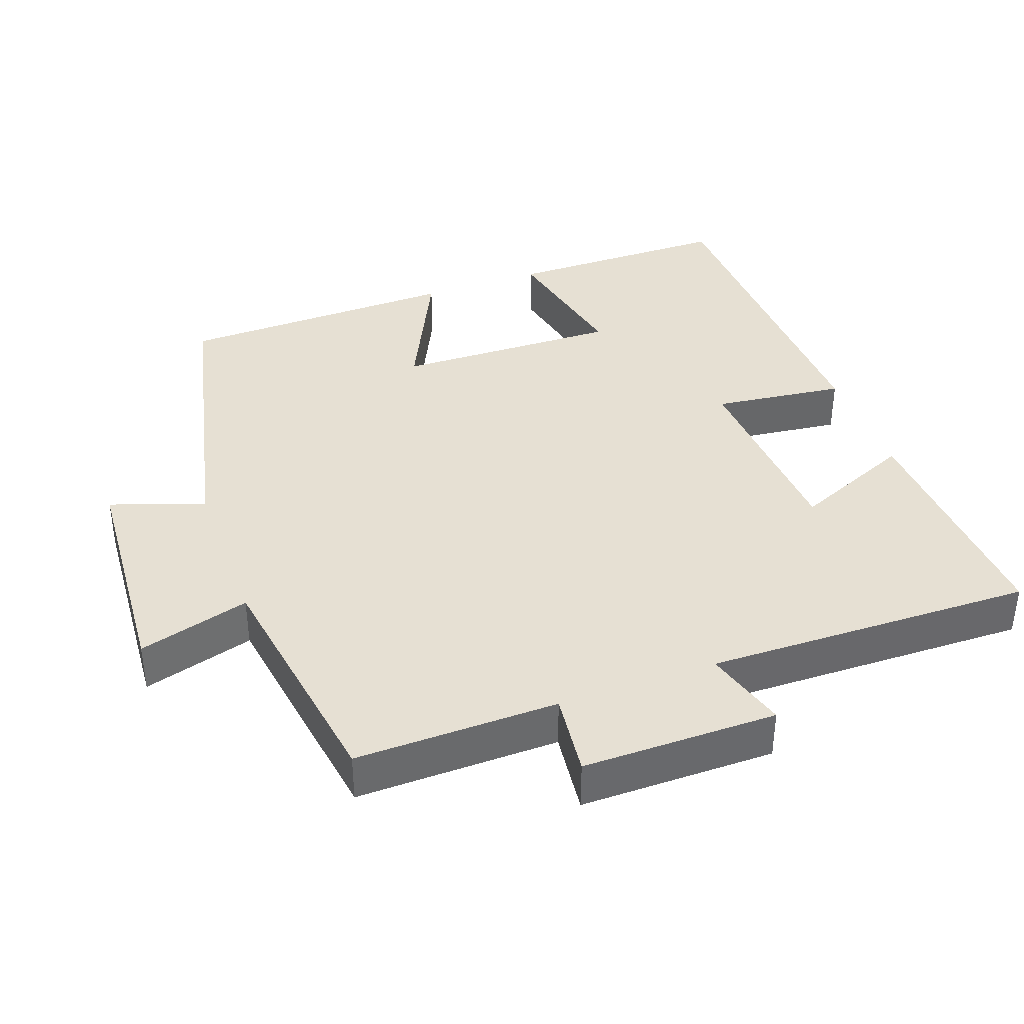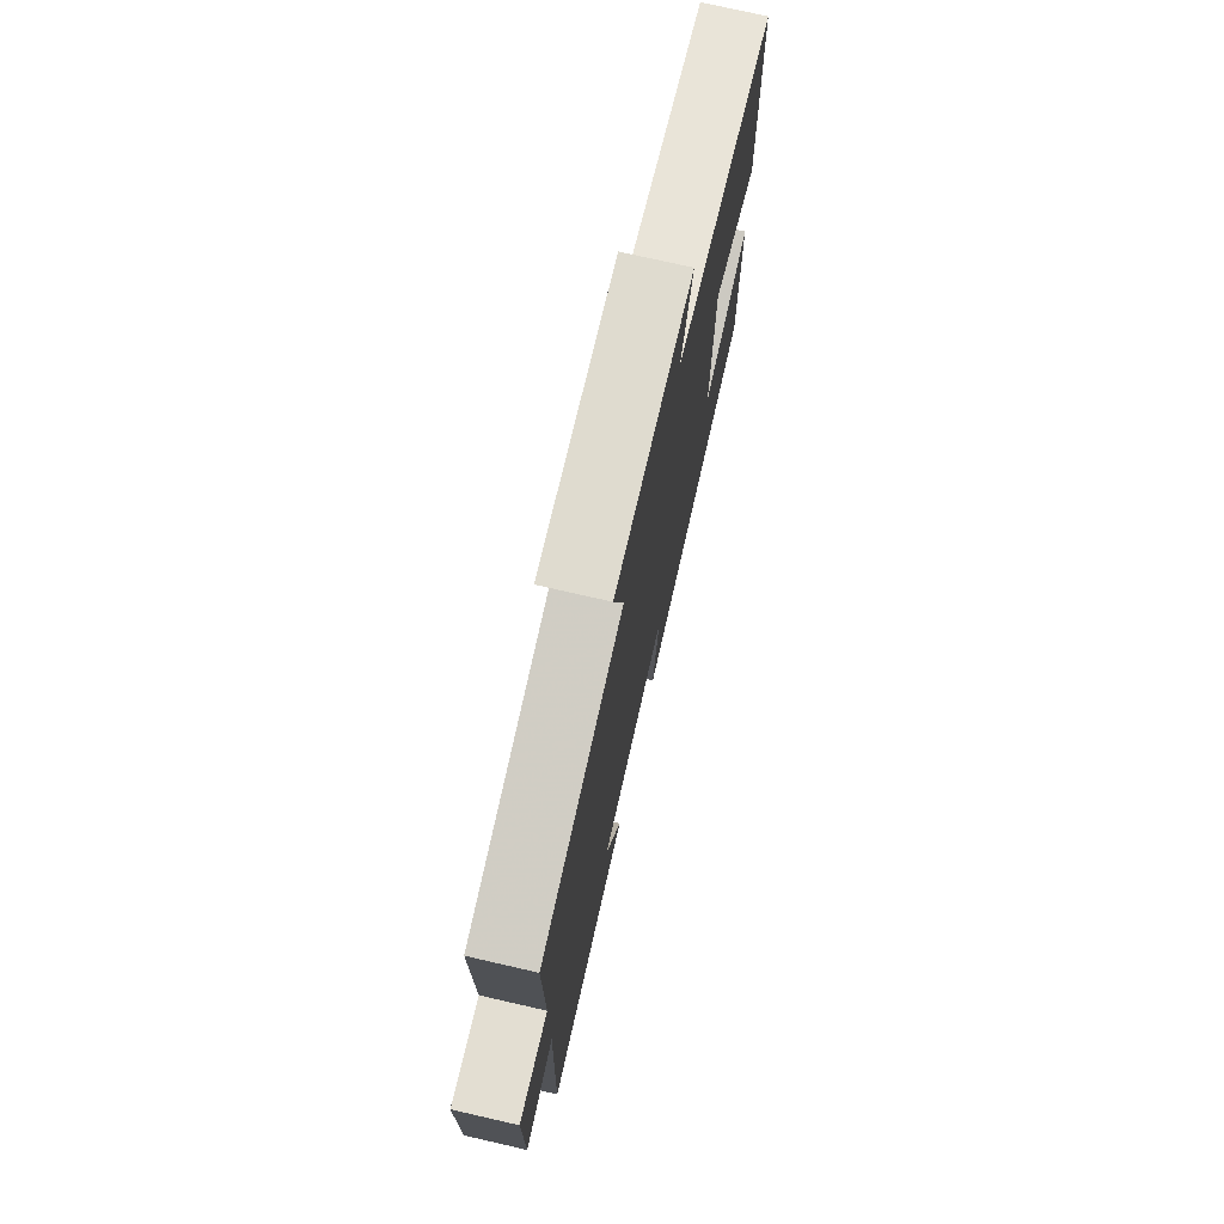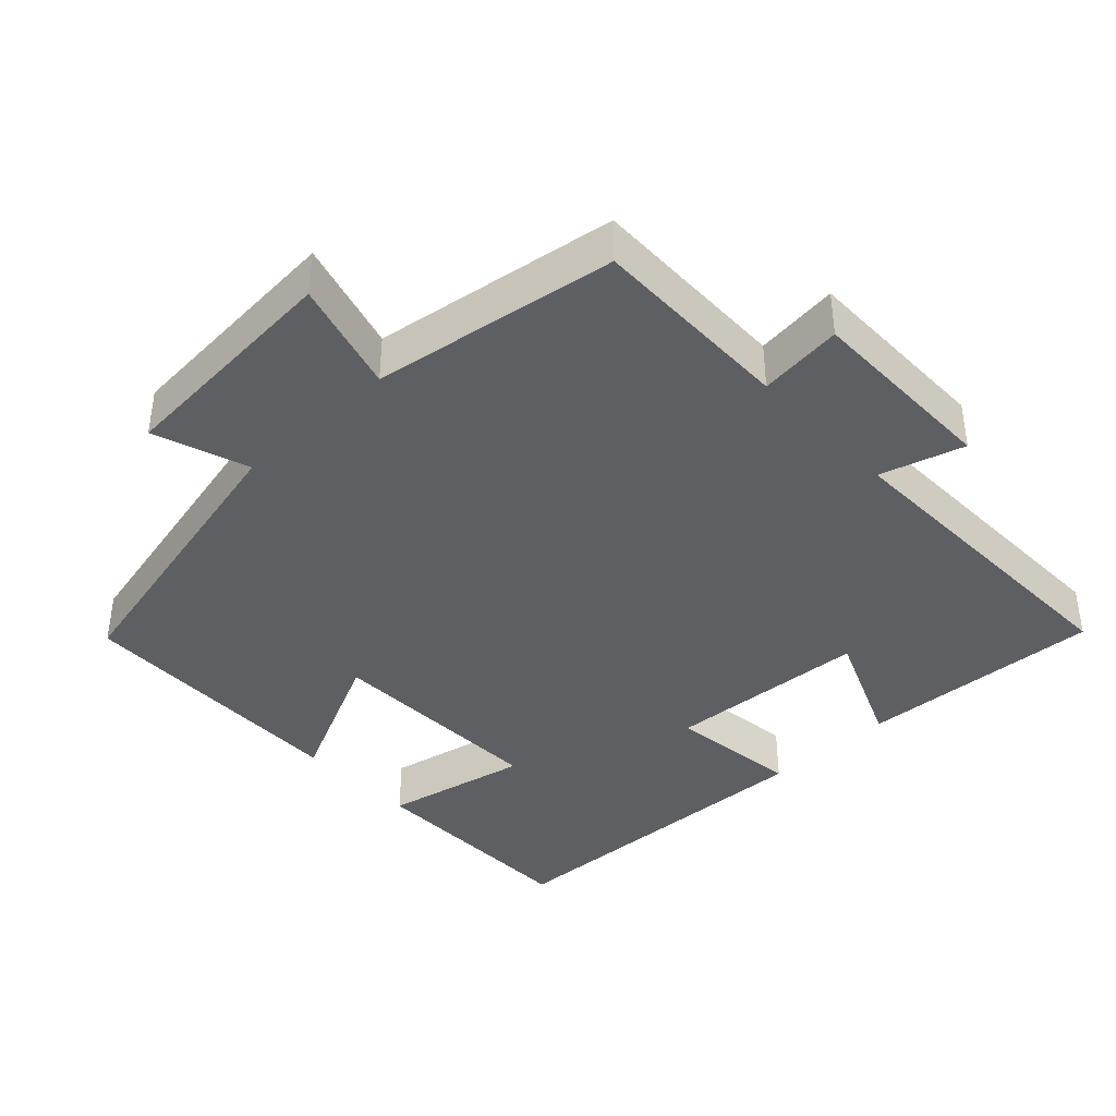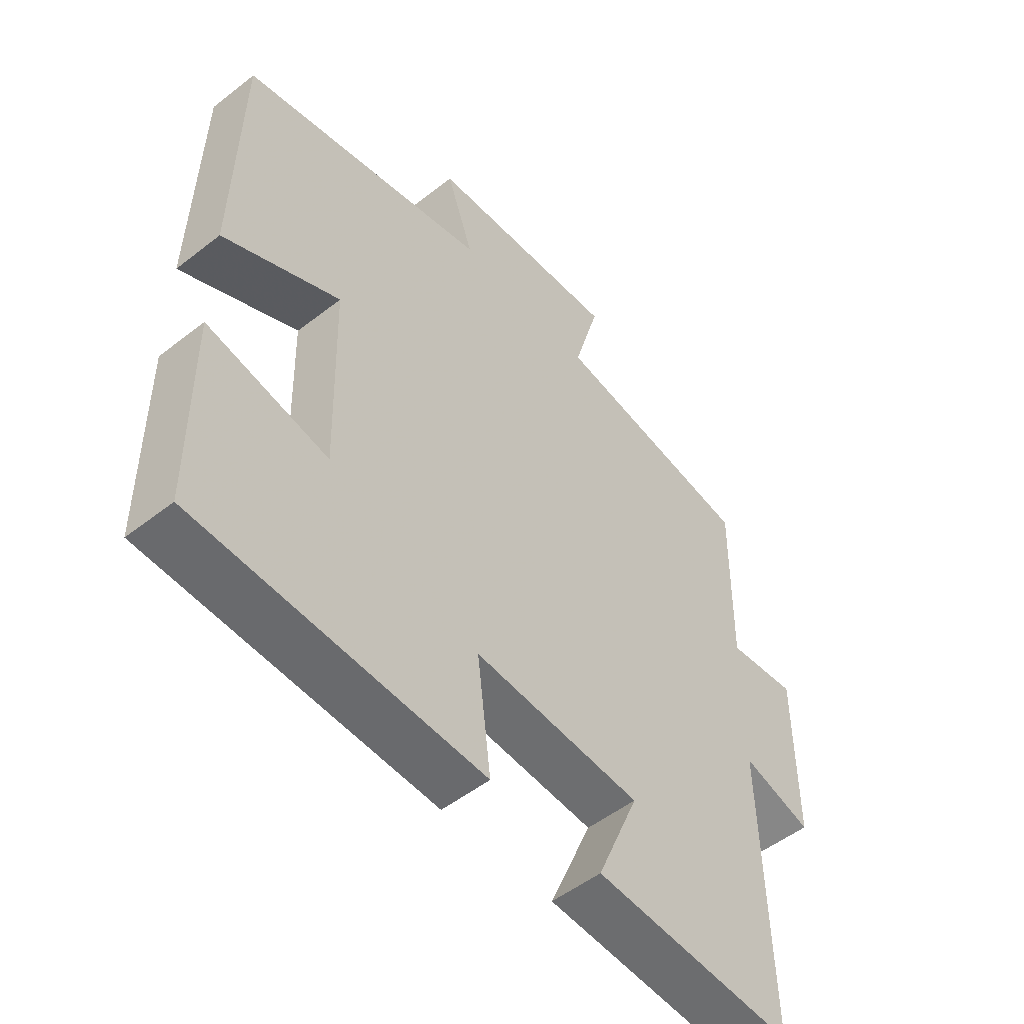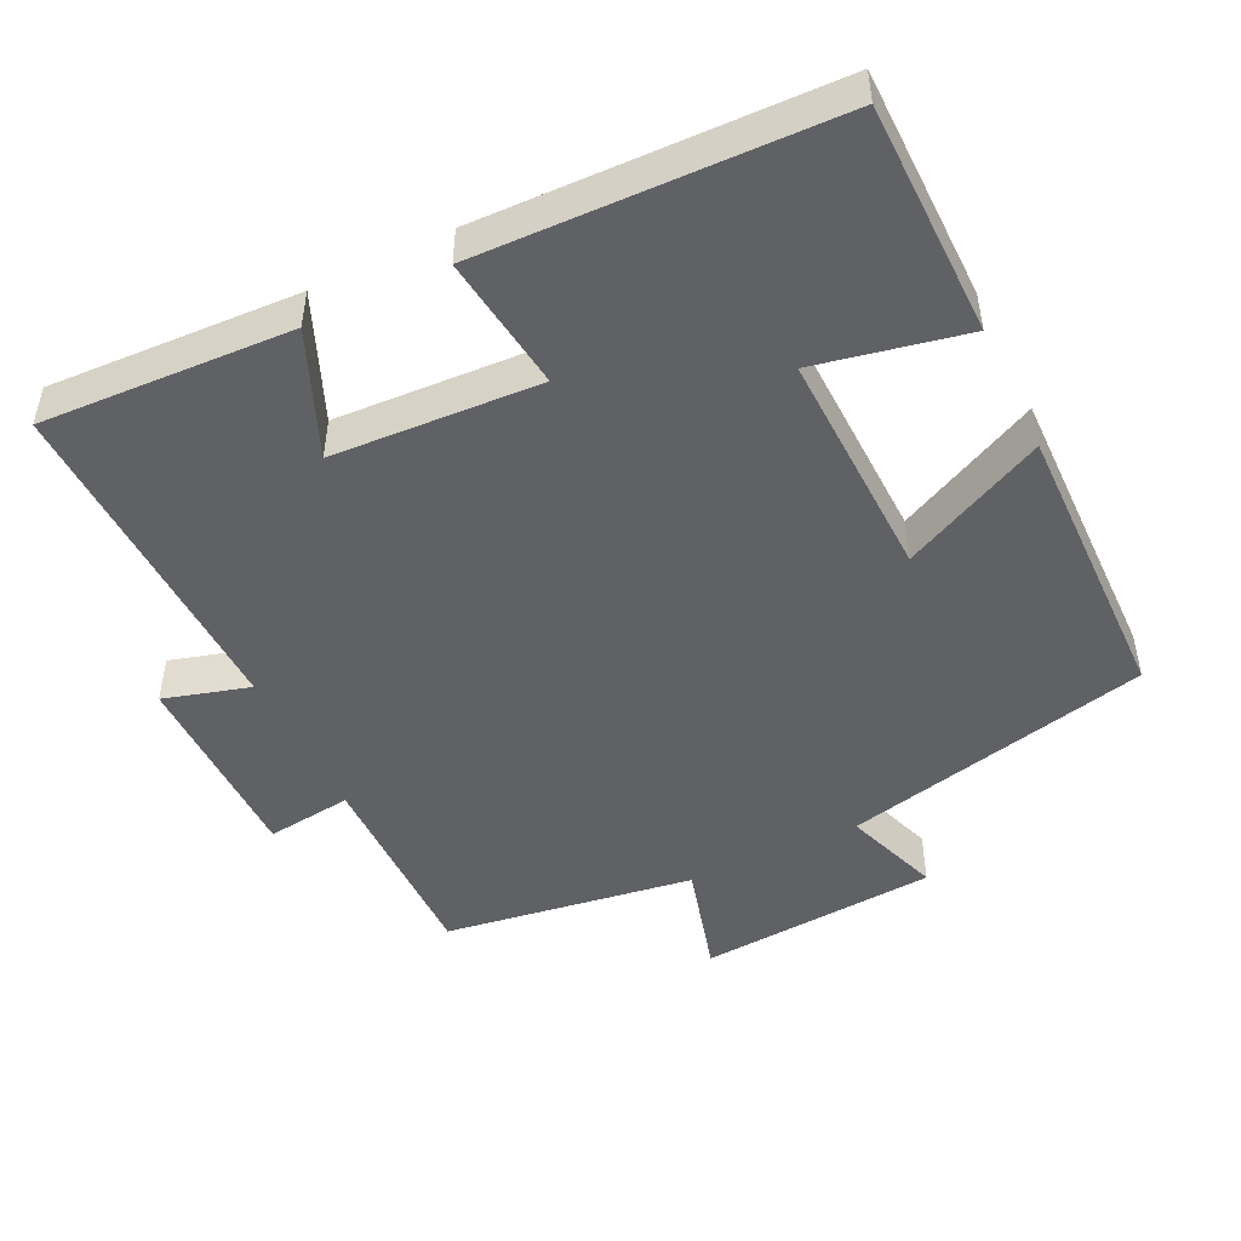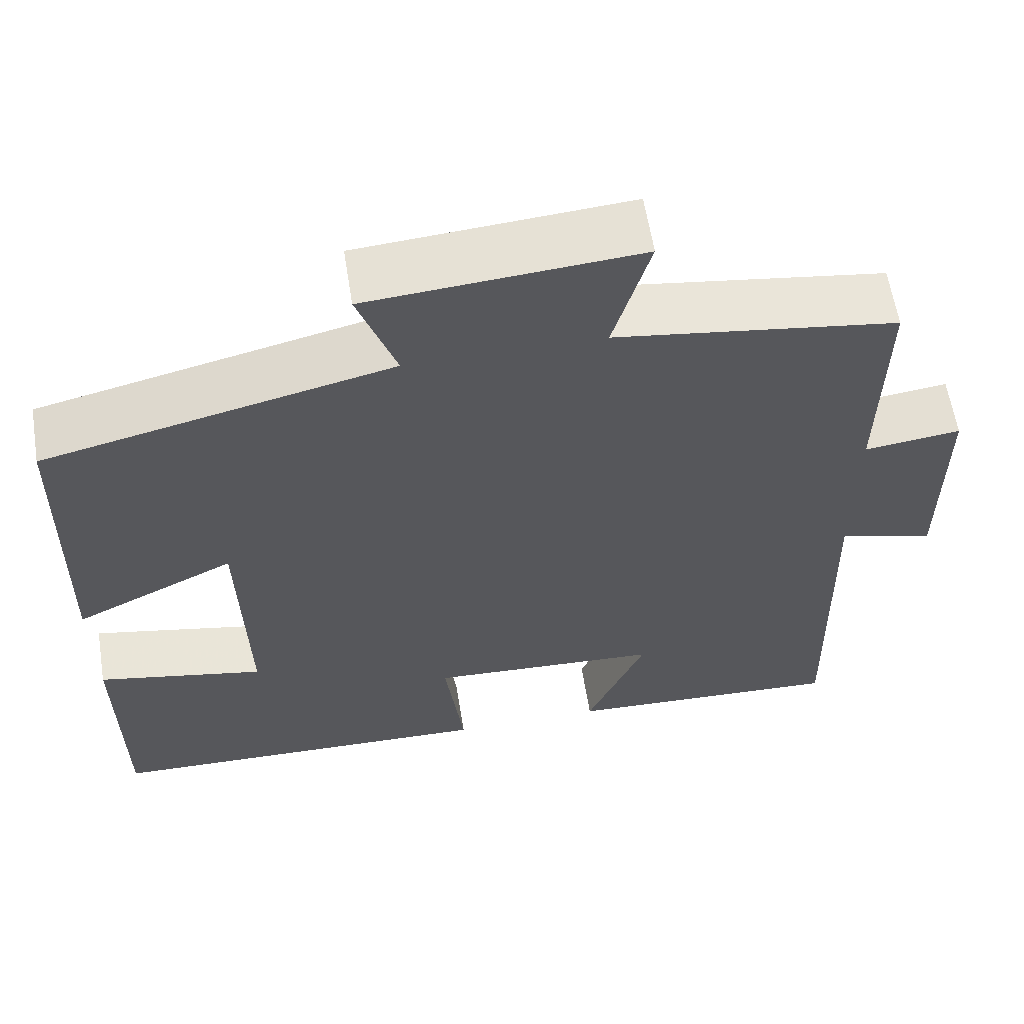
<metadata>
{"format":"obj","ext":"obj","renderer":"f3d","projection":"perspective","resolution":1024,"background":"white","views":[{"elev":38.4,"azim":69.9,"up":"+Y"},{"elev":74.6,"azim":102.9,"up":"+Z"},{"elev":-39.6,"azim":43.2,"up":"+Y"},{"elev":-51.9,"azim":-49.8,"up":"+Z"},{"elev":-47.9,"azim":-154.0,"up":"+Y"},{"elev":60.7,"azim":-9.1,"up":"+Z"}]}
</metadata>
<code>
v -0.492 0.07 0.403
v -0.073 0.07 0.5
v -0.119 0.07 0.632
v 0.207 0.07 0.656
v 0.163 0.07 0.5
v 0.504 0.07 0.449
v 0.5 0.07 0.166
v 0.617 0.07 0.18
v 0.617 0.07 -0.092
v 0.5 0.07 -0.058
v 0.51 0.07 -0.517
v 0.169 0.07 -0.5
v 0.24 0.07 -0.332
v -0.042 0.07 -0.316
v -0.019 0.07 -0.5
v -0.498 0.07 -0.485
v -0.5 0.07 -0.169
v -0.297 0.07 -0.211
v -0.305 0.07 0.103
v -0.5 0.07 0.009
v -0.492 0 0.403
v -0.073 0 0.5
v -0.119 0 0.632
v 0.207 0 0.656
v 0.163 0 0.5
v 0.504 0 0.449
v 0.5 0 0.166
v 0.617 0 0.18
v 0.617 0 -0.092
v 0.5 0 -0.058
v 0.51 0 -0.517
v 0.169 0 -0.5
v 0.24 0 -0.332
v -0.042 0 -0.316
v -0.019 0 -0.5
v -0.498 0 -0.485
v -0.5 0 -0.169
v -0.297 0 -0.211
v -0.305 0 0.103
v -0.5 0 0.009
f 19 20 1 2
f 18 19 2
f 16 17 18
f 15 16 18
f 14 15 18
f 13 14 18 2
f 10 11 12 13
f 10 13 2 3
f 7 8 9 10
f 7 10 3
f 5 6 7
f 5 7 3
f 3 4 5
f 22 21 40 39
f 22 39 38
f 38 37 36
f 38 36 35
f 38 35 34
f 22 38 34 33
f 33 32 31 30
f 23 22 33 30
f 30 29 28 27
f 23 30 27
f 27 26 25
f 23 27 25
f 25 24 23
f 1 21 22 2
f 2 22 23 3
f 3 23 24 4
f 4 24 25 5
f 5 25 26 6
f 6 26 27 7
f 7 27 28 8
f 8 28 29 9
f 9 29 30 10
f 10 30 31 11
f 11 31 32 12
f 12 32 33 13
f 13 33 34 14
f 14 34 35 15
f 15 35 36 16
f 16 36 37 17
f 17 37 38 18
f 18 38 39 19
f 19 39 40 20
f 20 40 21 1

</code>
